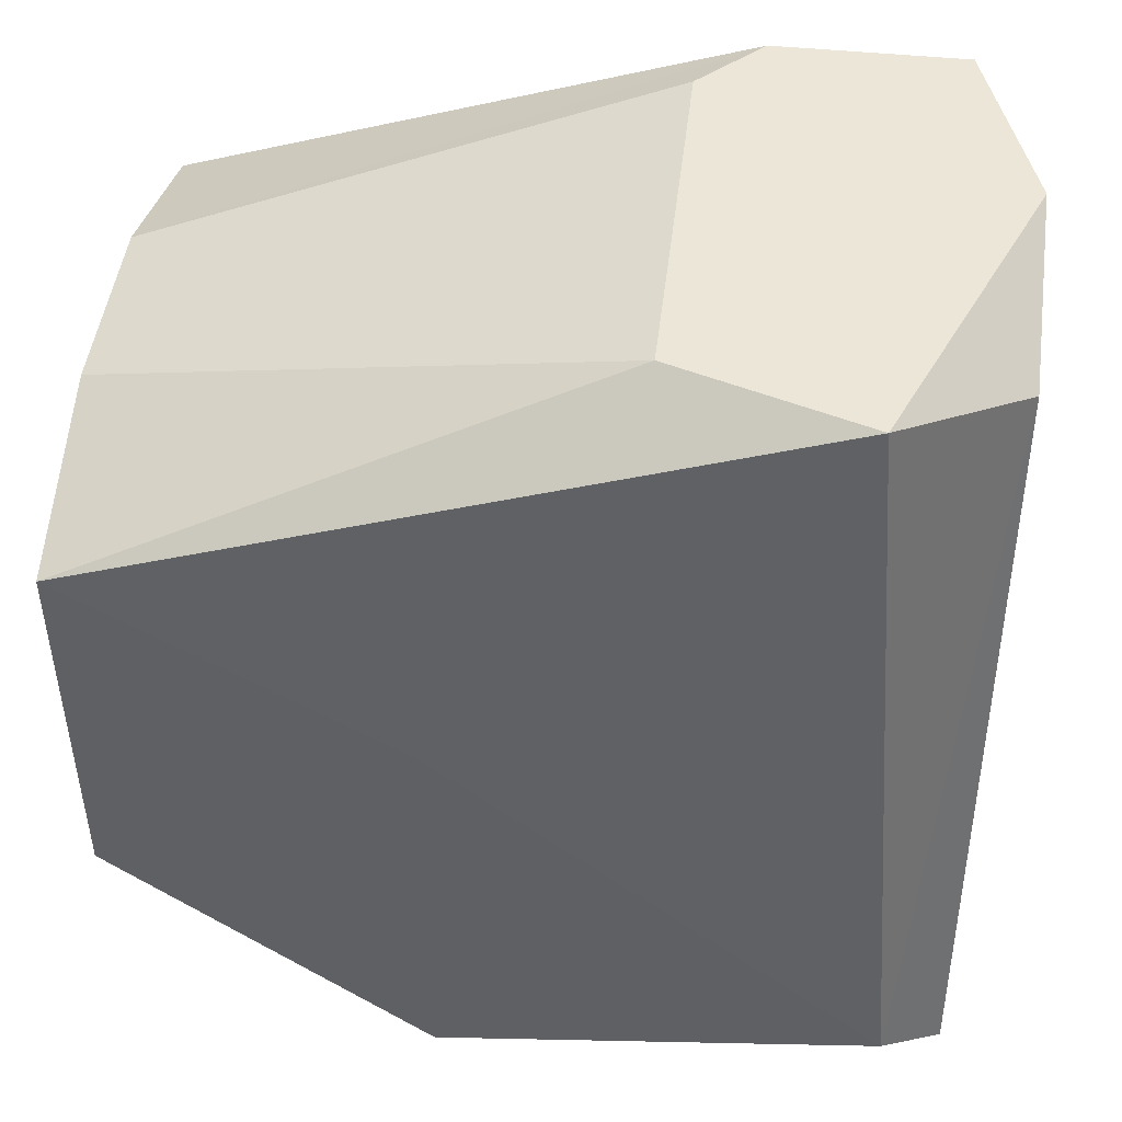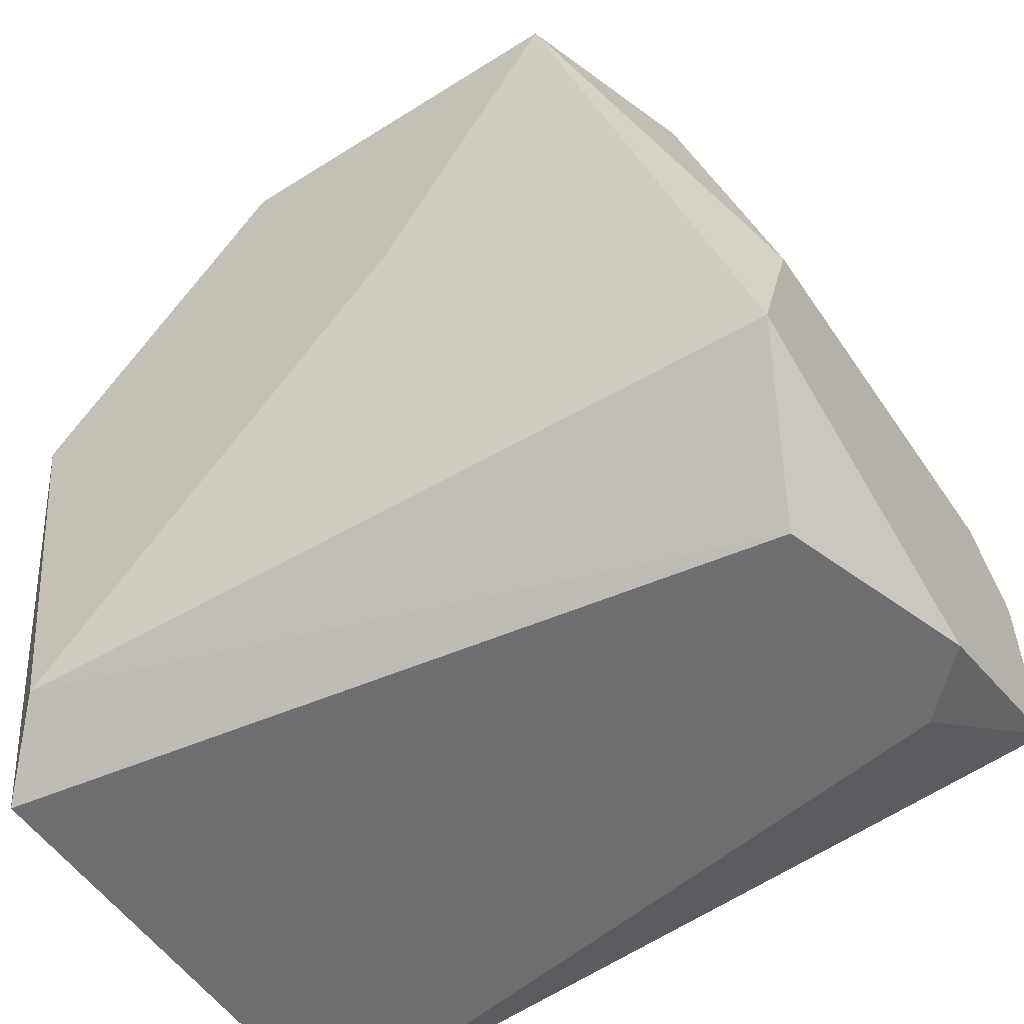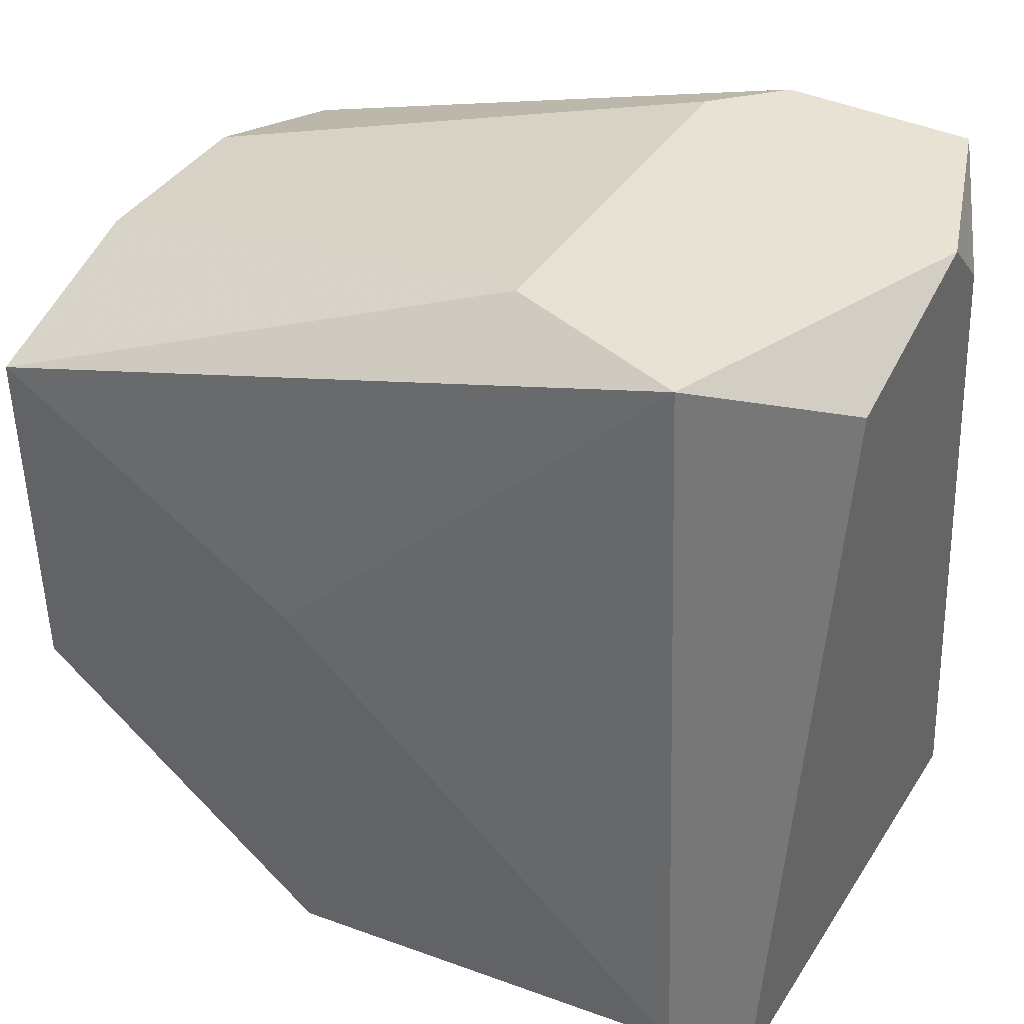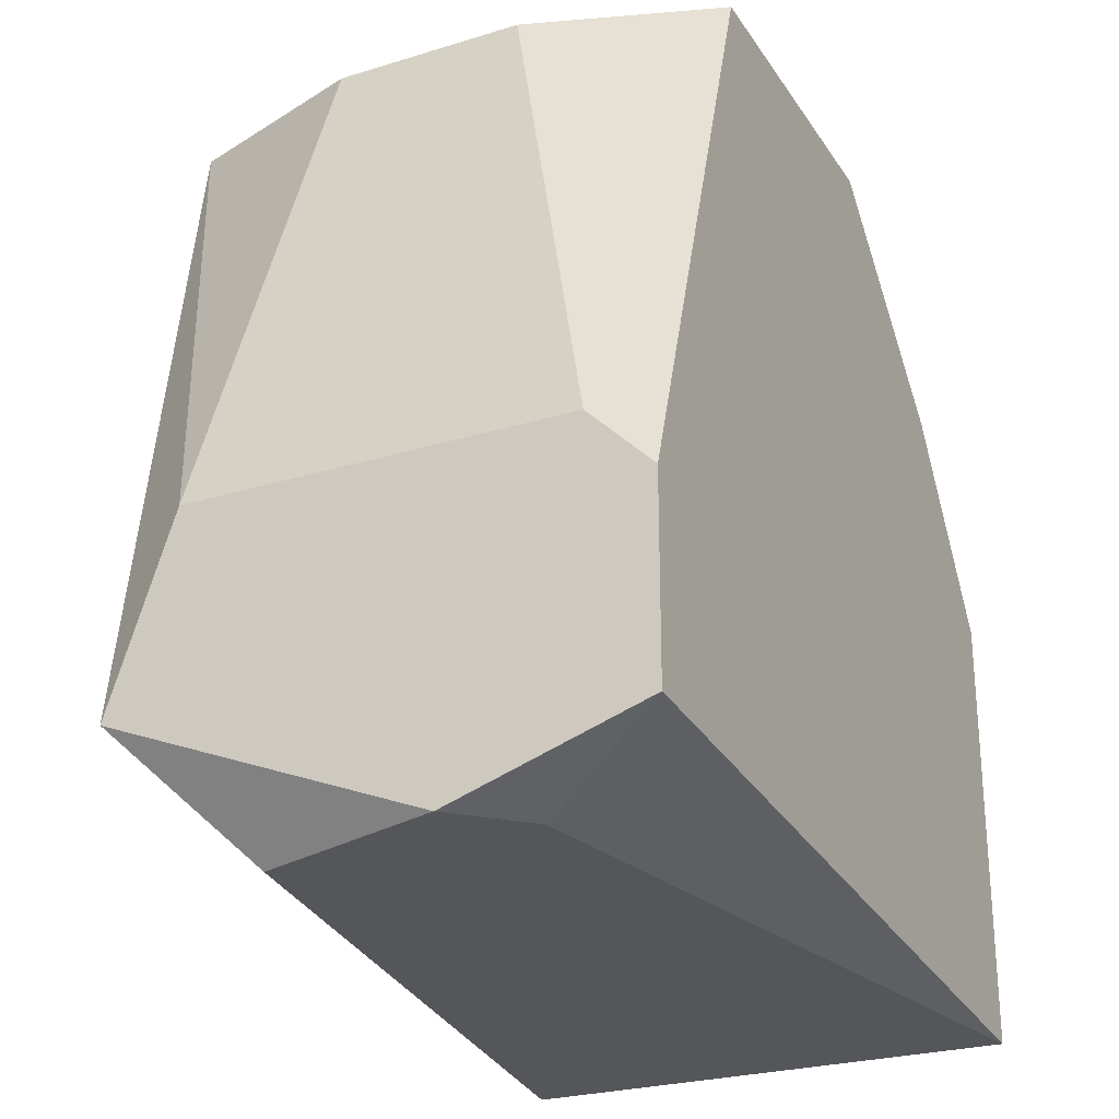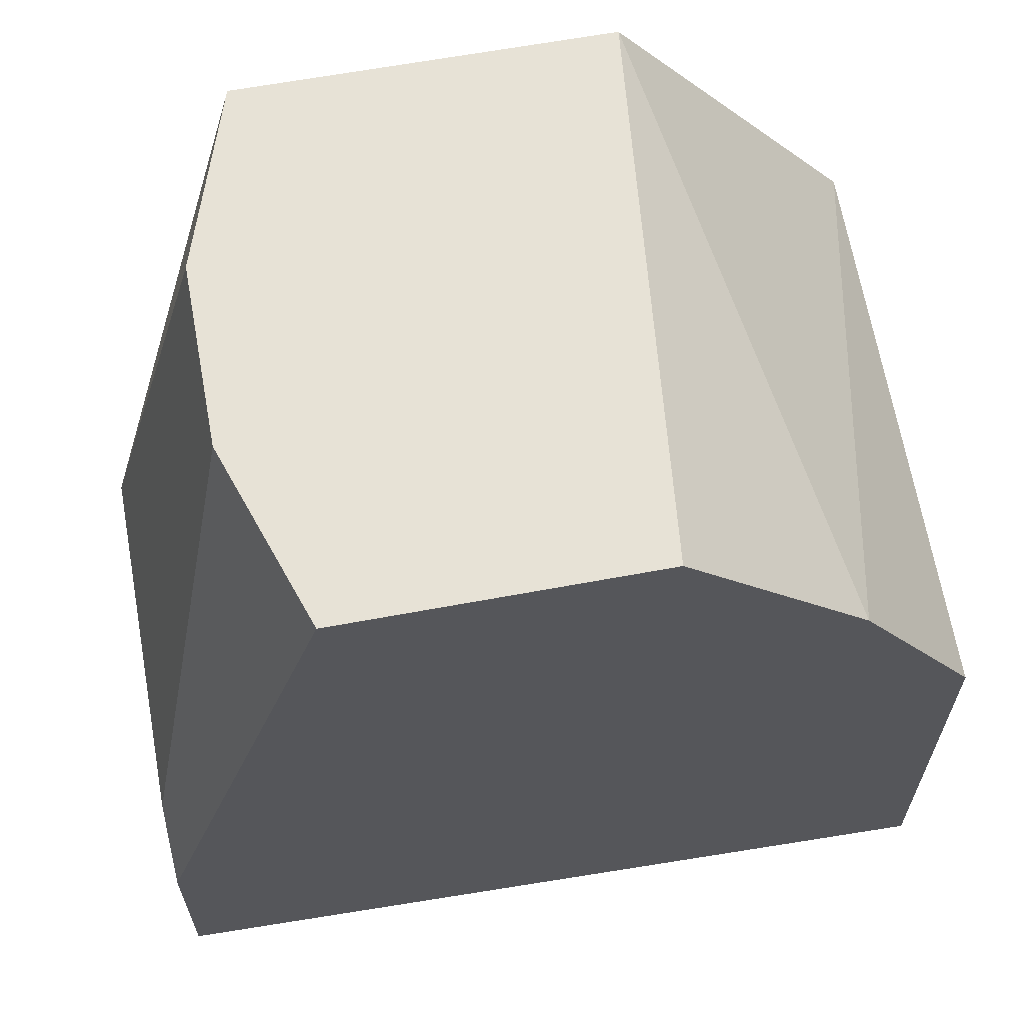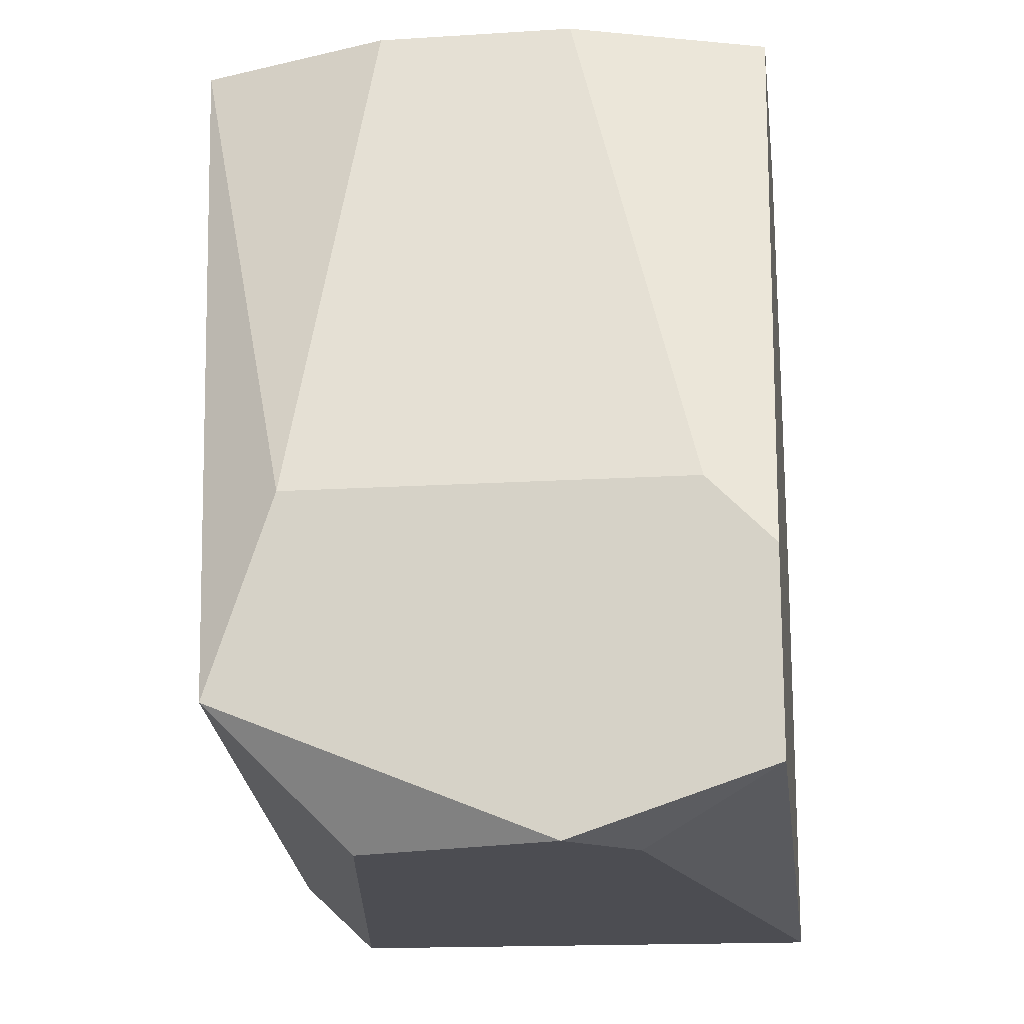
<metadata>
{"format":"obj","ext":"obj","renderer":"f3d","projection":"perspective","resolution":1024,"background":"white","views":[{"elev":46.4,"azim":96.7,"up":"+Y"},{"elev":-54.4,"azim":123.7,"up":"+Z"},{"elev":40.0,"azim":119.9,"up":"+Y"},{"elev":-25.9,"azim":-154.0,"up":"+Z"},{"elev":62.9,"azim":-100.7,"up":"+Z"},{"elev":-16.4,"azim":-172.6,"up":"+Z"}]}
</metadata>
<code>
v 0.002957 0.01003 -0.02071
v 0.002957 0.000719 -0.02214
v 0.003674 0.003585 -0.01282
v 0.003674 0.005733 -0.01641
v 0.003674 0.001435 -0.02142
v 0.003674 0.007884 -0.01282
v 0.003674 0.000719 -0.01641
v -0.002777 0.002151 -0.01498
v -0.002777 0.004302 -0.01282
v -0.002777 0.01003 -0.02142
v -0.002777 0.01003 -0.01927
v -0.002777 0.007884 -0.01282
v -0.002777 0.000719 -0.02214
v -0.002777 0.000719 -0.01713
v -0.00206 0.01003 -0.01856
v -0.001343 0.009317 -0.02214
v -0.000626 0.0086 -0.01282
v -0.000626 0.01003 -0.02214
v 0.001523 0.0086 -0.01282
v 0.001523 0.009317 -0.02214
v 0.00224 0.01003 -0.01856
f 5 1 4
f 1 6 4
f 1 5 20
f 6 1 21
f 1 18 11
f 1 11 21
f 18 1 20
f 7 2 5
f 5 2 20
f 14 2 7
f 2 14 13
f 18 2 13
f 2 18 20
f 3 7 6
f 19 3 6
f 7 3 8
f 3 9 8
f 3 17 9
f 19 17 3
f 6 5 4
f 6 7 5
f 19 6 21
f 14 7 8
f 9 14 8
f 11 9 12
f 11 14 9
f 9 17 12
f 13 11 10
f 11 18 10
f 13 10 16
f 10 18 16
f 17 11 12
f 13 14 11
f 11 17 15
f 21 11 15
f 18 13 16
f 17 21 15
f 17 19 21

</code>
